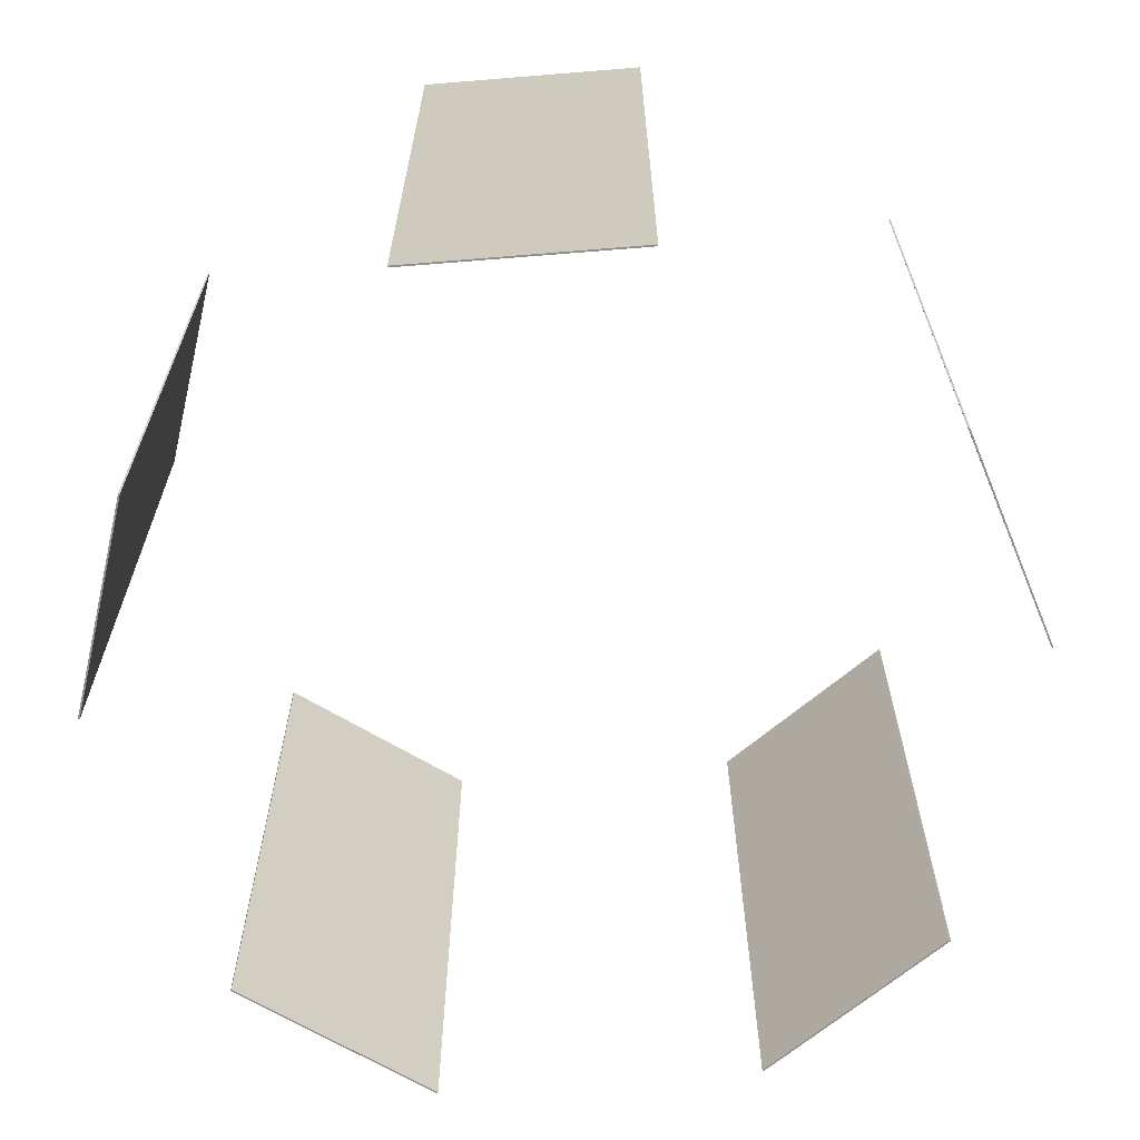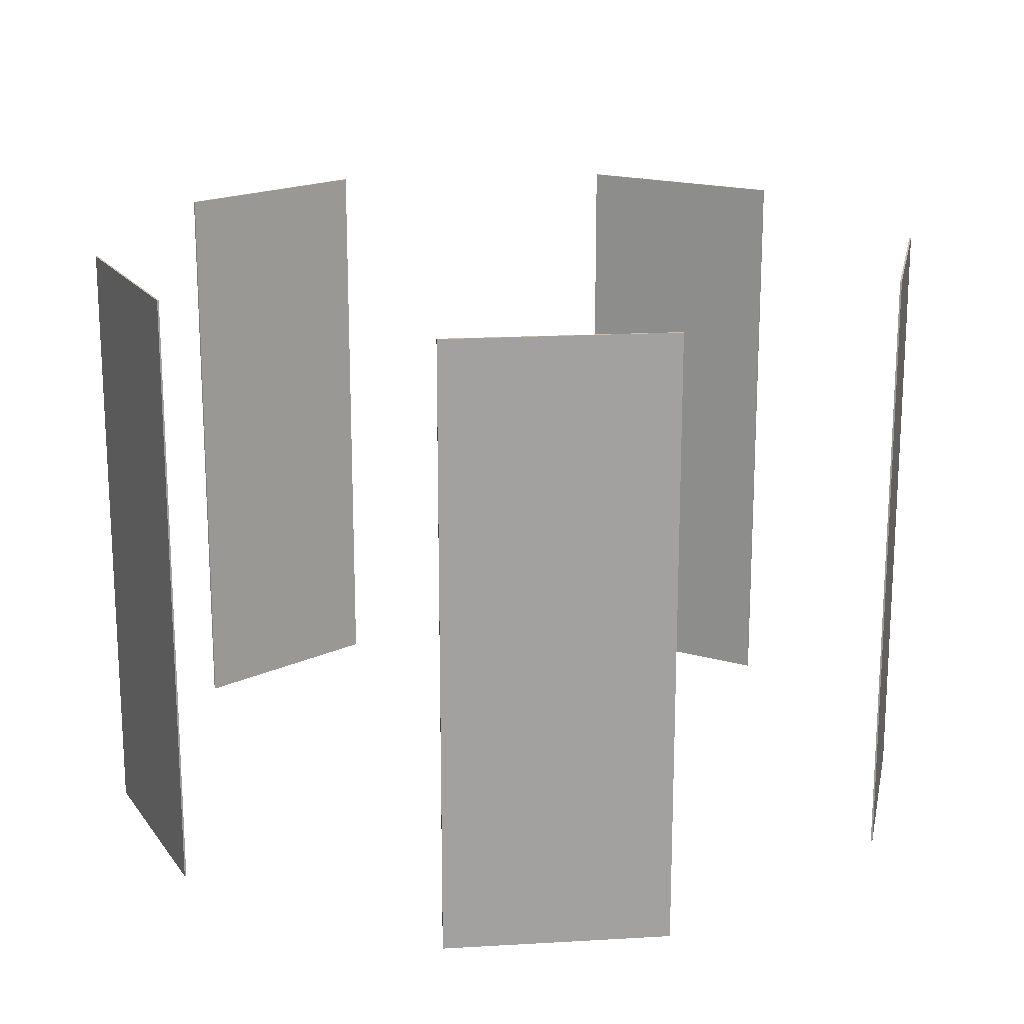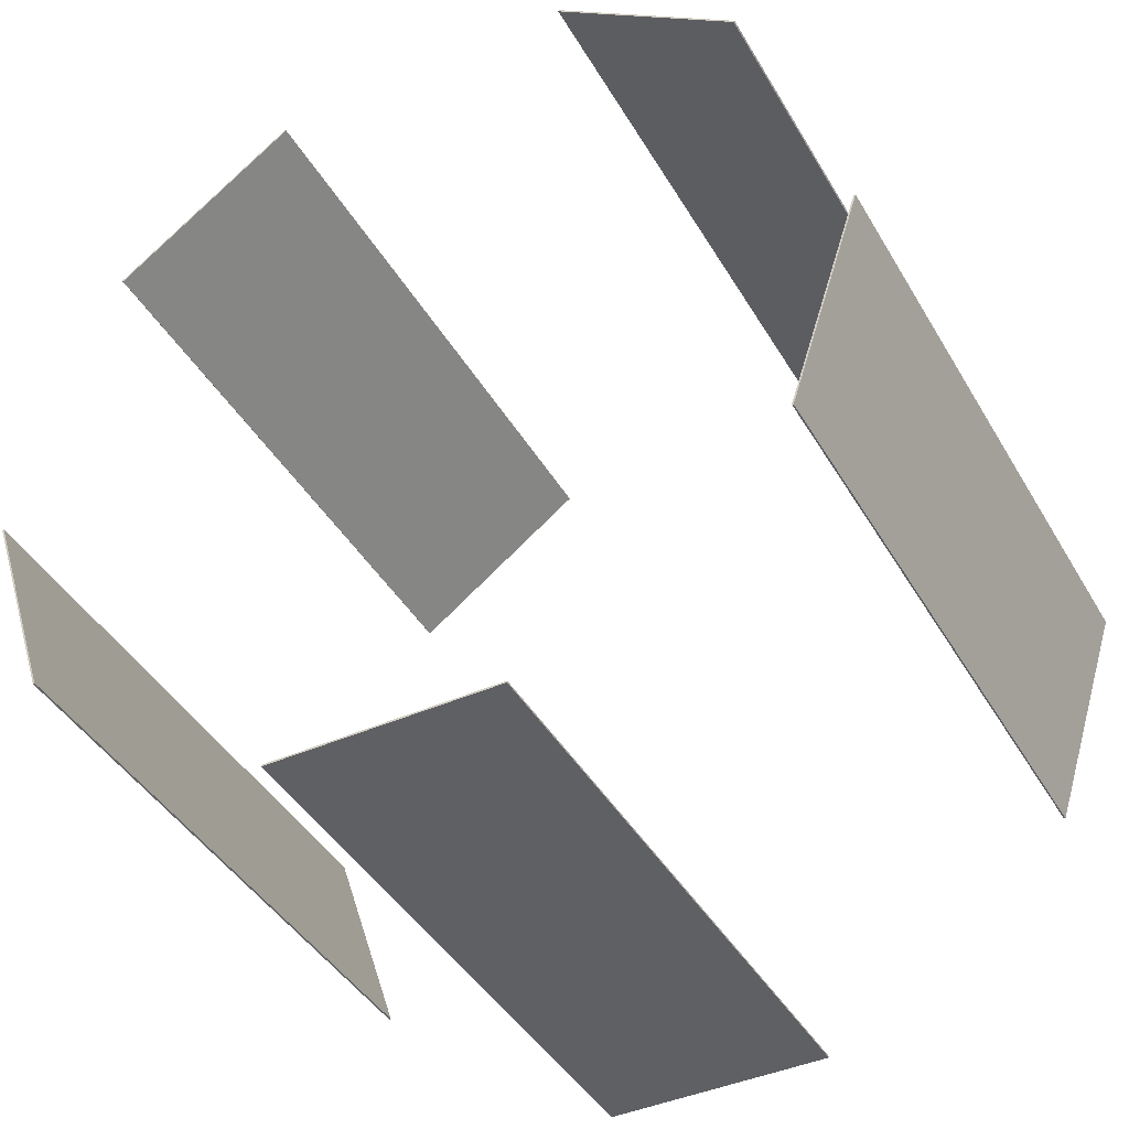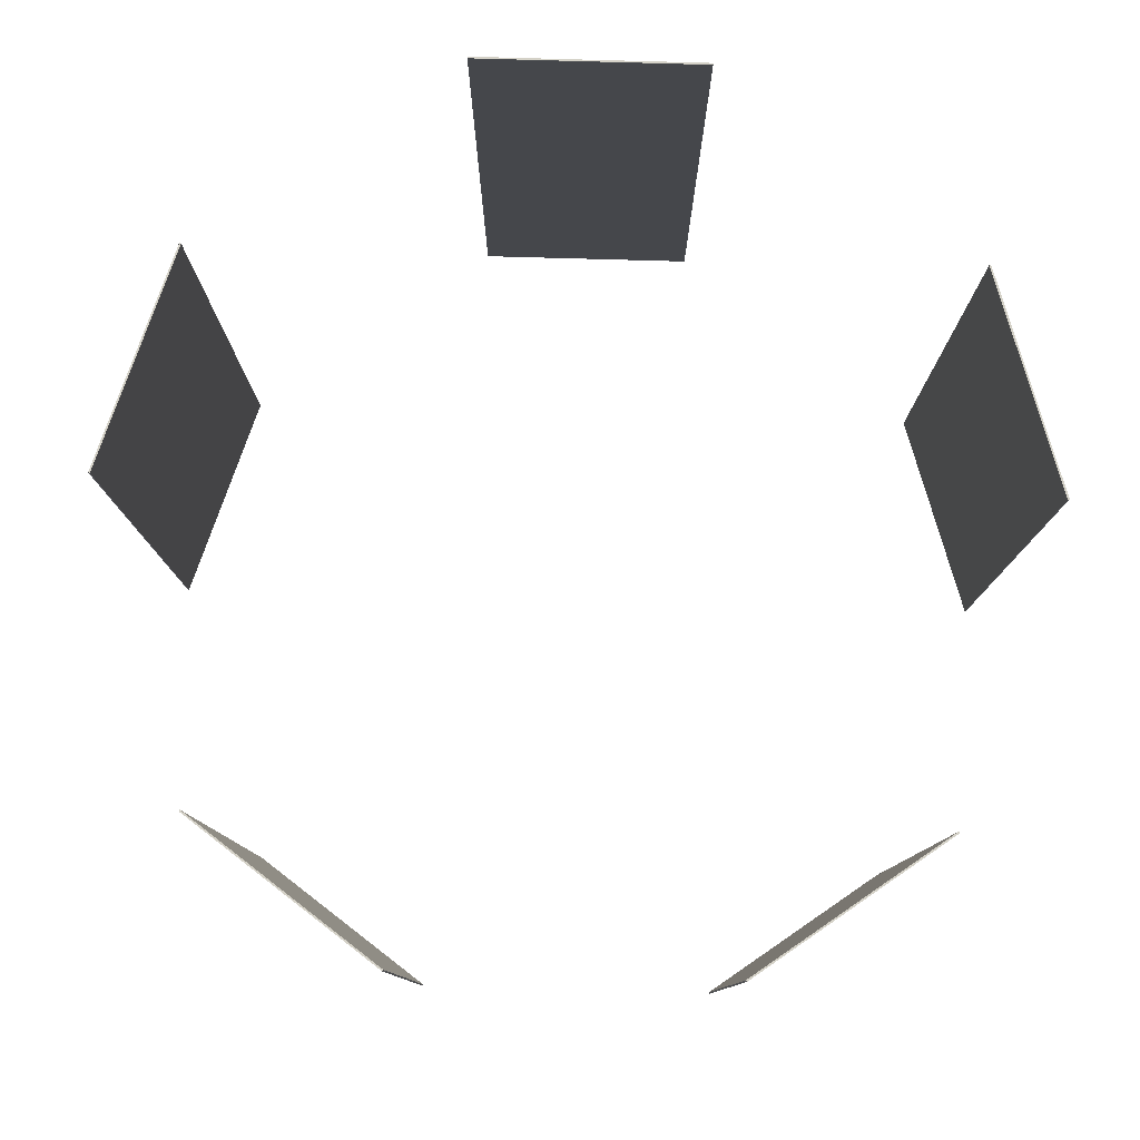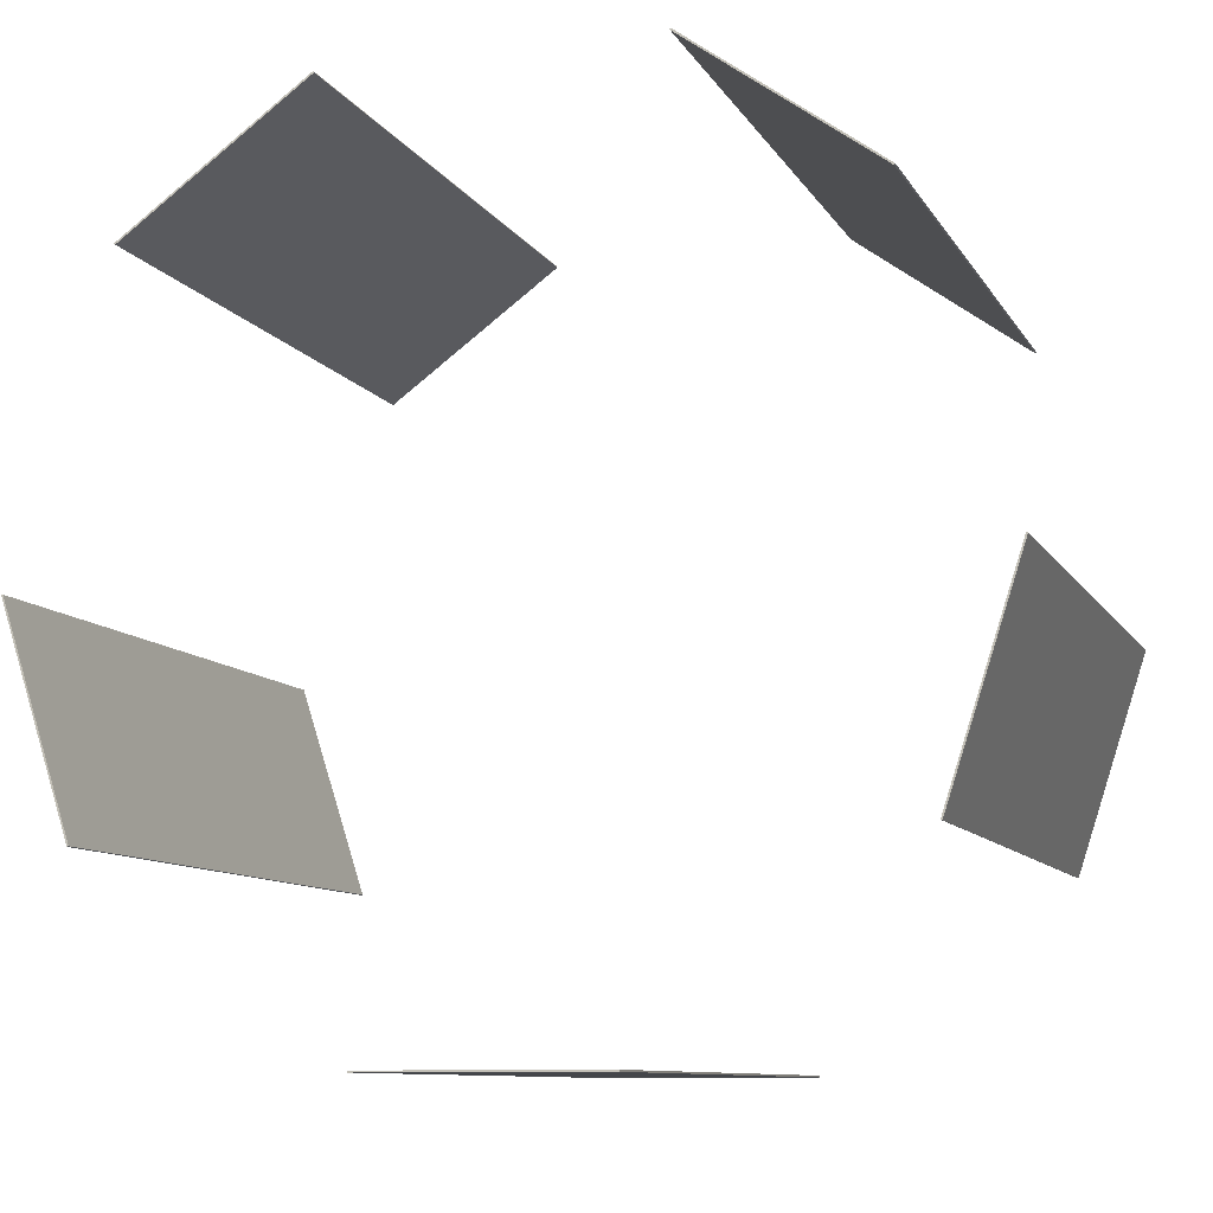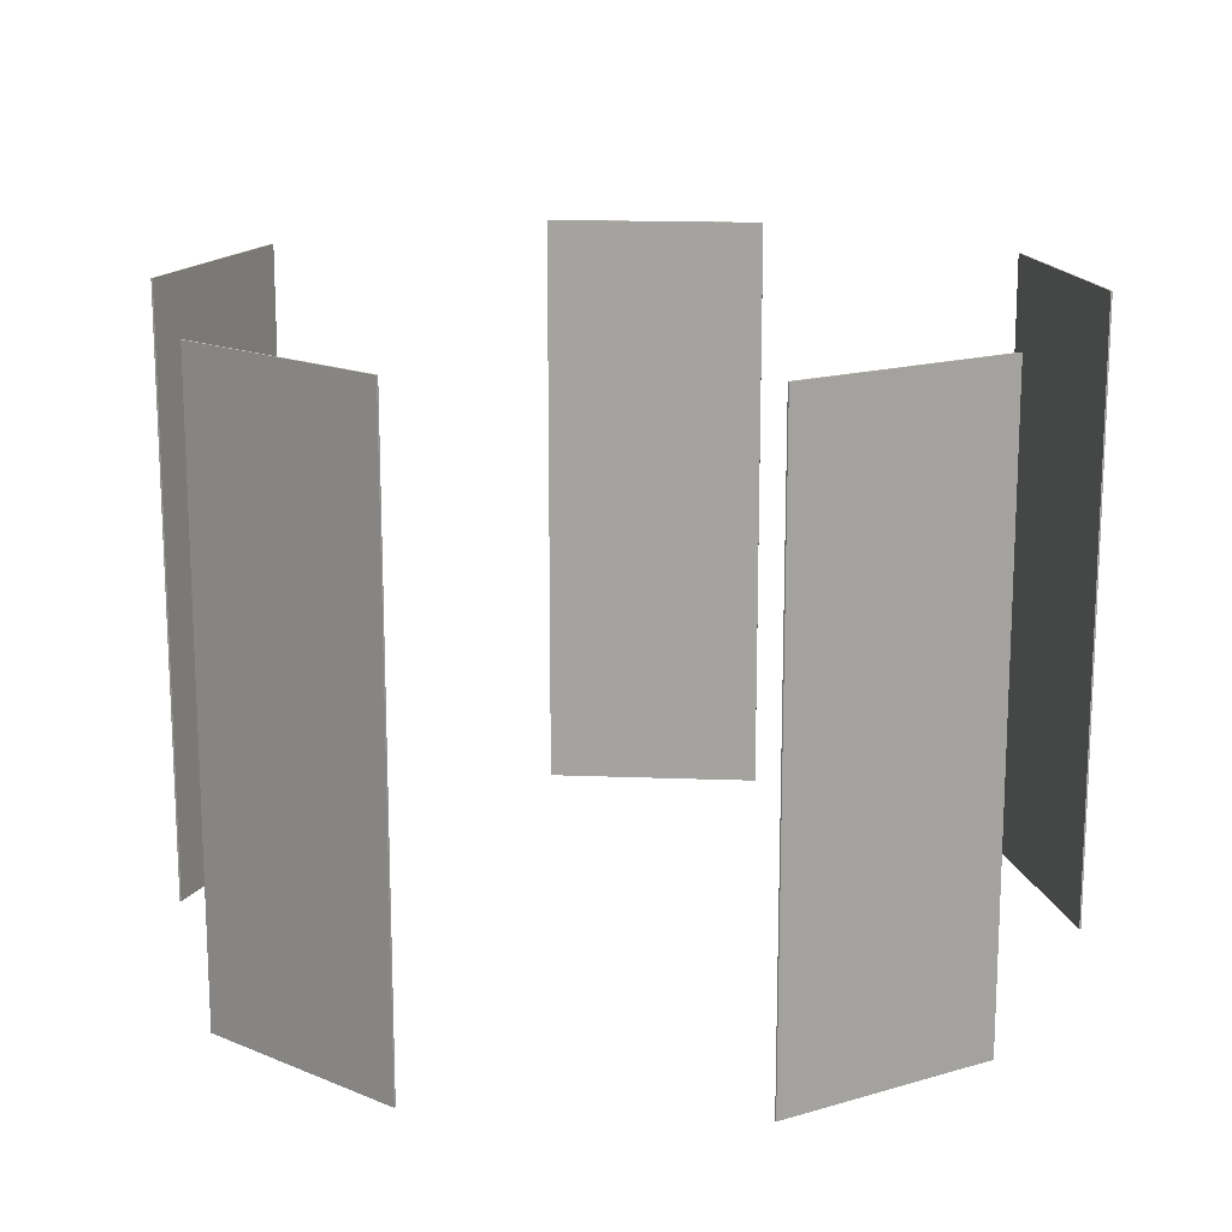
<metadata>
{"format":"obj","ext":"obj","renderer":"f3d","projection":"perspective","resolution":1024,"background":"white","views":[{"elev":-65.5,"azim":40.7,"up":"+Y"},{"elev":18.1,"azim":29.5,"up":"+Y"},{"elev":-42.1,"azim":-152.0,"up":"+Z"},{"elev":79.8,"azim":-70.4,"up":"+Y"},{"elev":-9.6,"azim":-161.5,"up":"+Z"},{"elev":16.2,"azim":-67.4,"up":"+Y"}]}
</metadata>
<code>
o 000_Box_-_baked_-_baked
g Box_-_baked_-_baked
v 10.47 0 -39.16
v 0 0 -39.24
v 10.47 0 -39.24
v 0 0 -39.16
v -10.47 0 -39.24
v -10.47 0 -39.16
v 10.47 0 -39.08
v 0 0 -39.08
v -10.47 0 -39.08
v 10.47 28.48 -39.24
v 10.47 28.48 -39.16
v 10.47 28.48 -39.08
v 0 28.48 -39.08
v -10.47 28.48 -39.08
v -10.47 28.48 -39.16
v -10.47 28.48 -39.24
v 10.47 56.96 -39.24
v 10.47 56.96 -39.16
v 10.47 56.96 -39.08
v 0 56.96 -39.08
v -10.47 56.96 -39.08
v -10.47 56.96 -39.16
v -10.47 56.96 -39.24
v 0 56.96 -39.16
v 0 56.96 -39.24
v 0 28.48 -39.24
f 3 1 4 2
f 2 4 6 5
f 1 7 8 4
f 4 8 9 6
f 3 10 11 1
f 1 11 12 7
f 7 12 13 8
f 8 13 14 9
f 9 14 15 6
f 6 15 16 5
f 10 17 18 11
f 11 18 19 12
f 12 19 20 13
f 13 20 21 14
f 14 21 22 15
f 15 22 23 16
f 19 18 24 20
f 20 24 22 21
f 18 17 25 24
f 24 25 23 22
f 17 10 26 25
f 25 26 16 23
f 10 3 2 26
f 26 2 5 16
o 001_Box_-_baked_-_baked
g Box_-_baked_-_baked
v -34.01 0 -22.06
v -37.32 0 -12.12
v -34.08 0 -22.08
v -37.24 0 -12.1
v -40.55 0 -2.168
v -40.48 0 -2.143
v -33.93 0 -22.03
v -37.17 0 -12.08
v -40.4 0 -2.119
v -34.08 28.48 -22.08
v -34.01 28.48 -22.06
v -33.93 28.48 -22.03
v -37.17 28.48 -12.08
v -40.4 28.48 -2.119
v -40.48 28.48 -2.143
v -40.55 28.48 -2.168
v -34.08 56.96 -22.08
v -34.01 56.96 -22.06
v -33.93 56.96 -22.03
v -37.17 56.96 -12.08
v -40.4 56.96 -2.119
v -40.48 56.96 -2.143
v -40.55 56.96 -2.168
v -37.24 56.96 -12.1
v -37.32 56.96 -12.12
v -37.32 28.48 -12.12
f 29 27 30 28
f 28 30 32 31
f 27 33 34 30
f 30 34 35 32
f 29 36 37 27
f 27 37 38 33
f 33 38 39 34
f 34 39 40 35
f 35 40 41 32
f 32 41 42 31
f 36 43 44 37
f 37 44 45 38
f 38 45 46 39
f 39 46 47 40
f 40 47 48 41
f 41 48 49 42
f 45 44 50 46
f 46 50 48 47
f 44 43 51 50
f 50 51 49 48
f 43 36 52 51
f 51 52 42 49
f 36 29 28 52
f 52 28 31 42
o 002_Box_-_baked_-_baked
g Box_-_baked_-_baked
v -31.49 -0 25.52
v -23.06 -0 31.74
v -31.53 -0 25.59
v -23.02 -0 31.68
v -14.59 -0 37.9
v -14.55 -0 37.83
v -31.44 -0 25.46
v -22.97 -0 31.61
v -14.5 -0 37.77
v -31.53 28.48 25.59
v -31.49 28.48 25.52
v -31.44 28.48 25.46
v -22.97 28.48 31.61
v -14.5 28.48 37.77
v -14.55 28.48 37.83
v -14.59 28.48 37.9
v -31.53 56.96 25.59
v -31.49 56.96 25.52
v -31.44 56.96 25.46
v -22.97 56.96 31.61
v -14.5 56.96 37.77
v -14.55 56.96 37.83
v -14.59 56.96 37.9
v -23.02 56.96 31.68
v -23.06 56.96 31.74
v -23.06 28.48 31.74
f 55 53 56 54
f 54 56 58 57
f 53 59 60 56
f 56 60 61 58
f 55 62 63 53
f 53 63 64 59
f 59 64 65 60
f 60 65 66 61
f 61 66 67 58
f 58 67 68 57
f 62 69 70 63
f 63 70 71 64
f 64 71 72 65
f 65 72 73 66
f 66 73 74 67
f 67 74 75 68
f 71 70 76 72
f 72 76 74 73
f 70 69 77 76
f 76 77 75 74
f 69 62 78 77
f 77 78 68 75
f 62 55 54 78
f 78 54 57 68
o 003_Box_-_baked_-_baked
g Box_-_baked_-_baked
v 14.55 -0 37.83
v 23.06 -0 31.74
v 14.59 -0 37.9
v 23.02 -0 31.68
v 31.53 -0 25.59
v 31.49 -0 25.52
v 14.5 -0 37.77
v 22.97 -0 31.61
v 31.44 -0 25.46
v 14.59 28.48 37.9
v 14.55 28.48 37.83
v 14.5 28.48 37.77
v 22.97 28.48 31.61
v 31.44 28.48 25.46
v 31.49 28.48 25.52
v 31.53 28.48 25.59
v 14.59 56.96 37.9
v 14.55 56.96 37.83
v 14.5 56.96 37.77
v 22.97 56.96 31.61
v 31.44 56.96 25.46
v 31.49 56.96 25.52
v 31.53 56.96 25.59
v 23.02 56.96 31.68
v 23.06 56.96 31.74
v 23.06 28.48 31.74
f 81 79 82 80
f 80 82 84 83
f 79 85 86 82
f 82 86 87 84
f 81 88 89 79
f 79 89 90 85
f 85 90 91 86
f 86 91 92 87
f 87 92 93 84
f 84 93 94 83
f 88 95 96 89
f 89 96 97 90
f 90 97 98 91
f 91 98 99 92
f 92 99 100 93
f 93 100 101 94
f 97 96 102 98
f 98 102 100 99
f 96 95 103 102
f 102 103 101 100
f 95 88 104 103
f 103 104 94 101
f 88 81 80 104
f 104 80 83 94
o 004_Box_-_baked_-_baked
g Box_-_baked_-_baked
v 40.48 0 -2.143
v 37.32 0 -12.12
v 40.55 0 -2.168
v 37.24 0 -12.1
v 34.08 0 -22.08
v 34.01 0 -22.06
v 40.4 0 -2.119
v 37.17 0 -12.08
v 33.93 0 -22.03
v 40.55 28.48 -2.168
v 40.48 28.48 -2.143
v 40.4 28.48 -2.119
v 37.17 28.48 -12.08
v 33.93 28.48 -22.03
v 34.01 28.48 -22.06
v 34.08 28.48 -22.08
v 40.55 56.96 -2.168
v 40.48 56.96 -2.143
v 40.4 56.96 -2.119
v 37.17 56.96 -12.08
v 33.93 56.96 -22.03
v 34.01 56.96 -22.06
v 34.08 56.96 -22.08
v 37.24 56.96 -12.1
v 37.32 56.96 -12.12
v 37.32 28.48 -12.12
f 107 105 108 106
f 106 108 110 109
f 105 111 112 108
f 108 112 113 110
f 107 114 115 105
f 105 115 116 111
f 111 116 117 112
f 112 117 118 113
f 113 118 119 110
f 110 119 120 109
f 114 121 122 115
f 115 122 123 116
f 116 123 124 117
f 117 124 125 118
f 118 125 126 119
f 119 126 127 120
f 123 122 128 124
f 124 128 126 125
f 122 121 129 128
f 128 129 127 126
f 121 114 130 129
f 129 130 120 127
f 114 107 106 130
f 130 106 109 120

</code>
